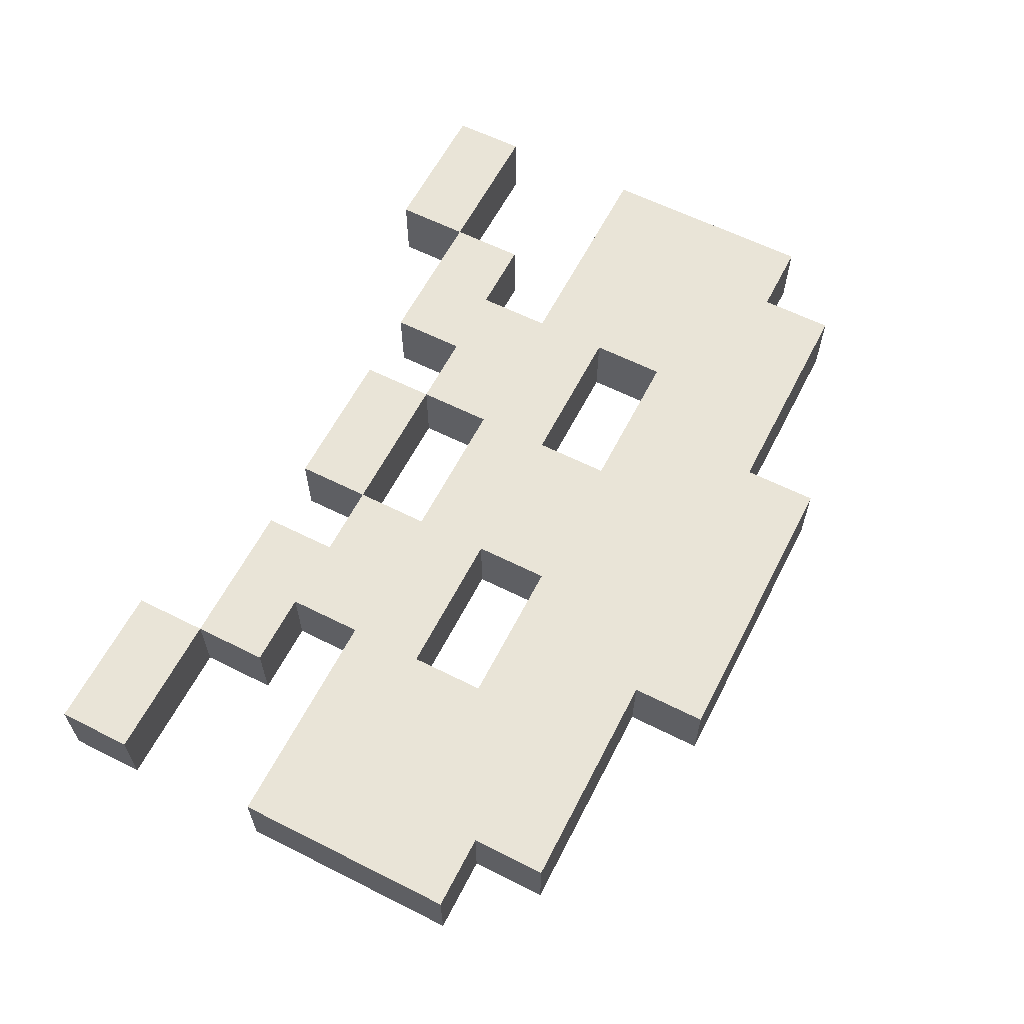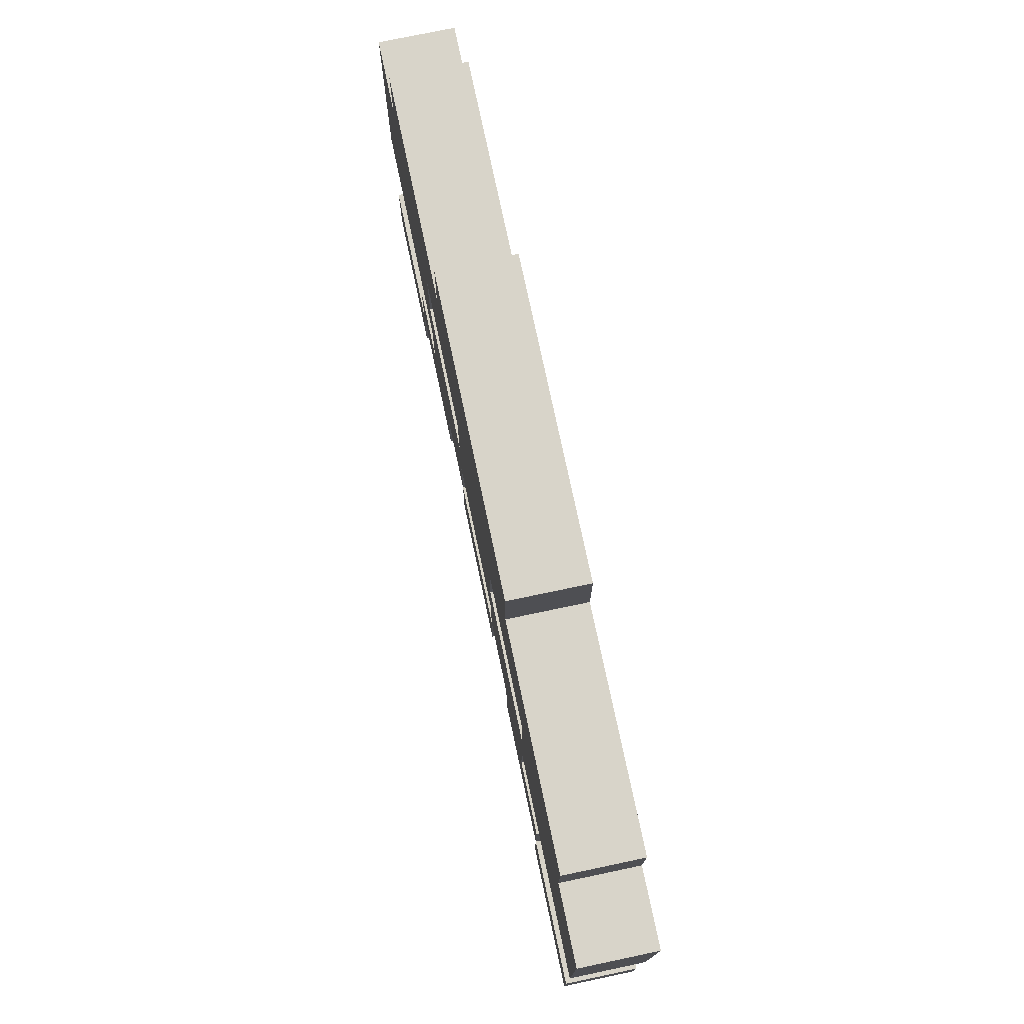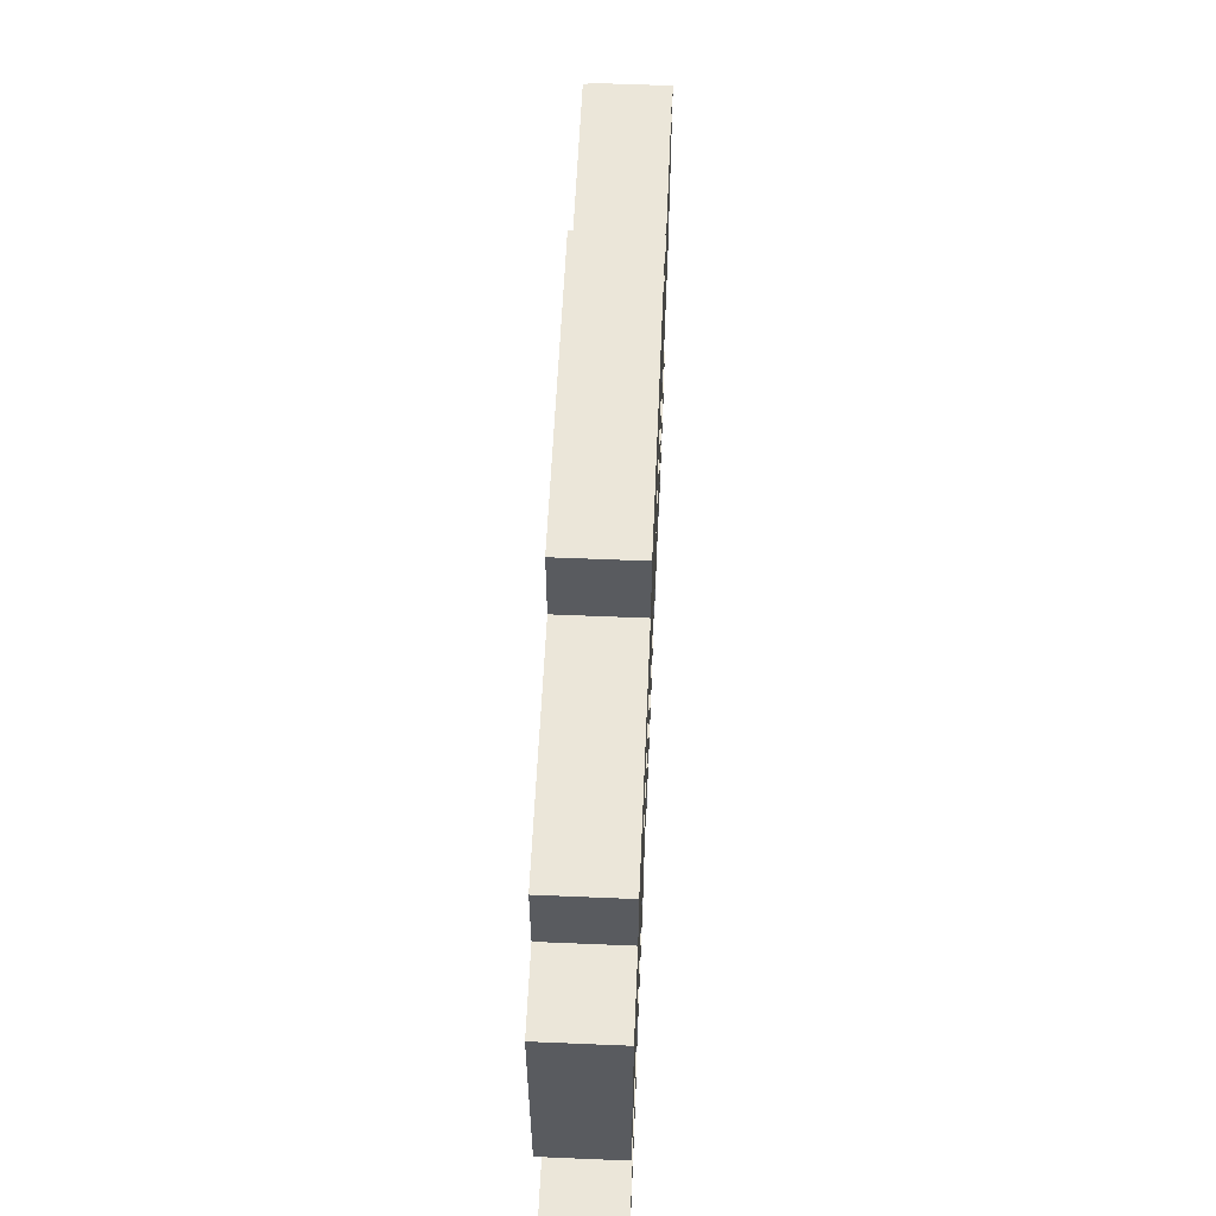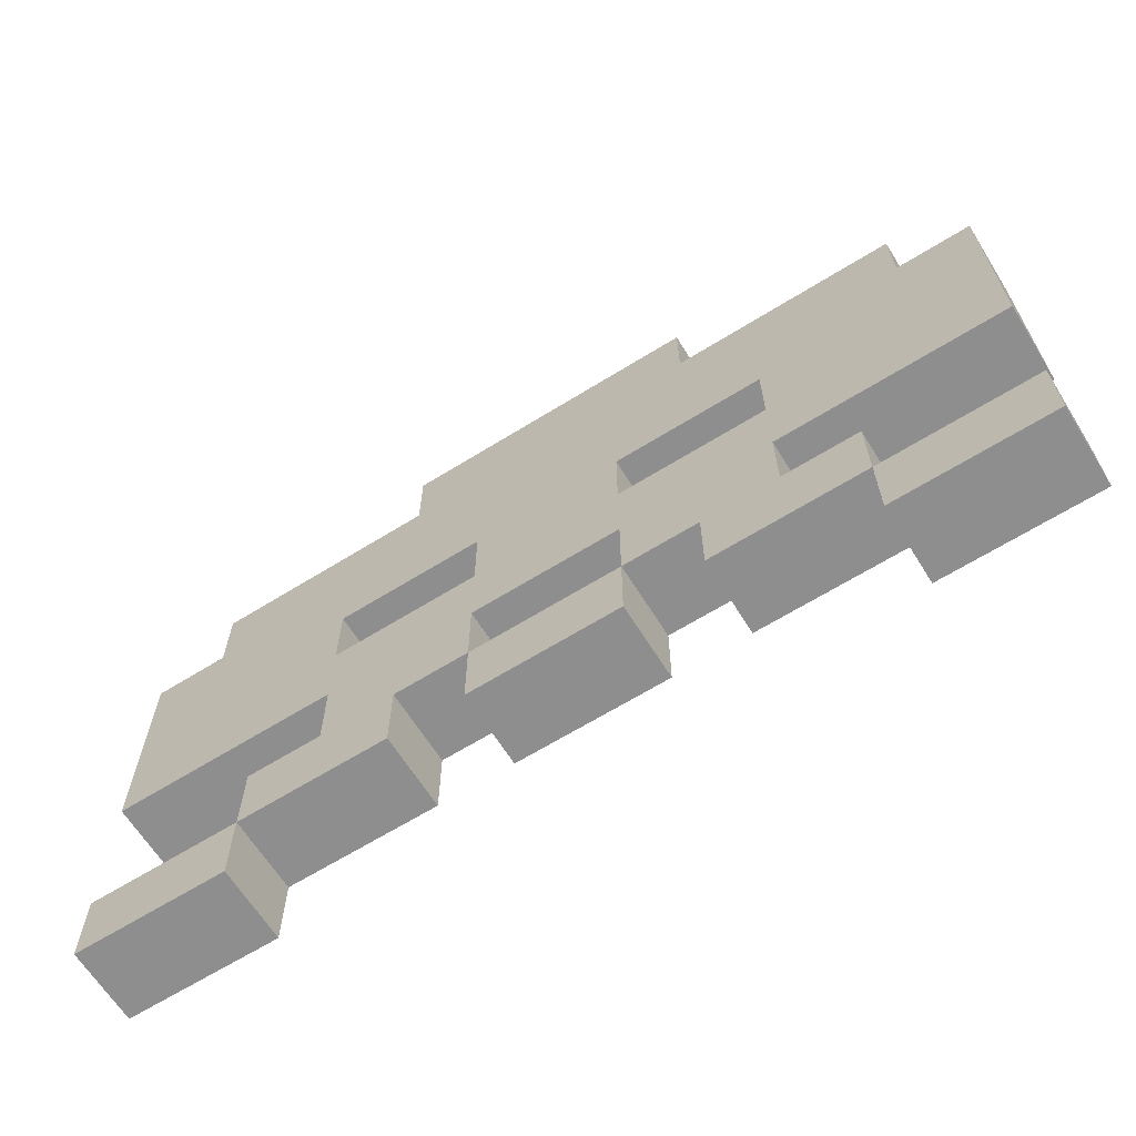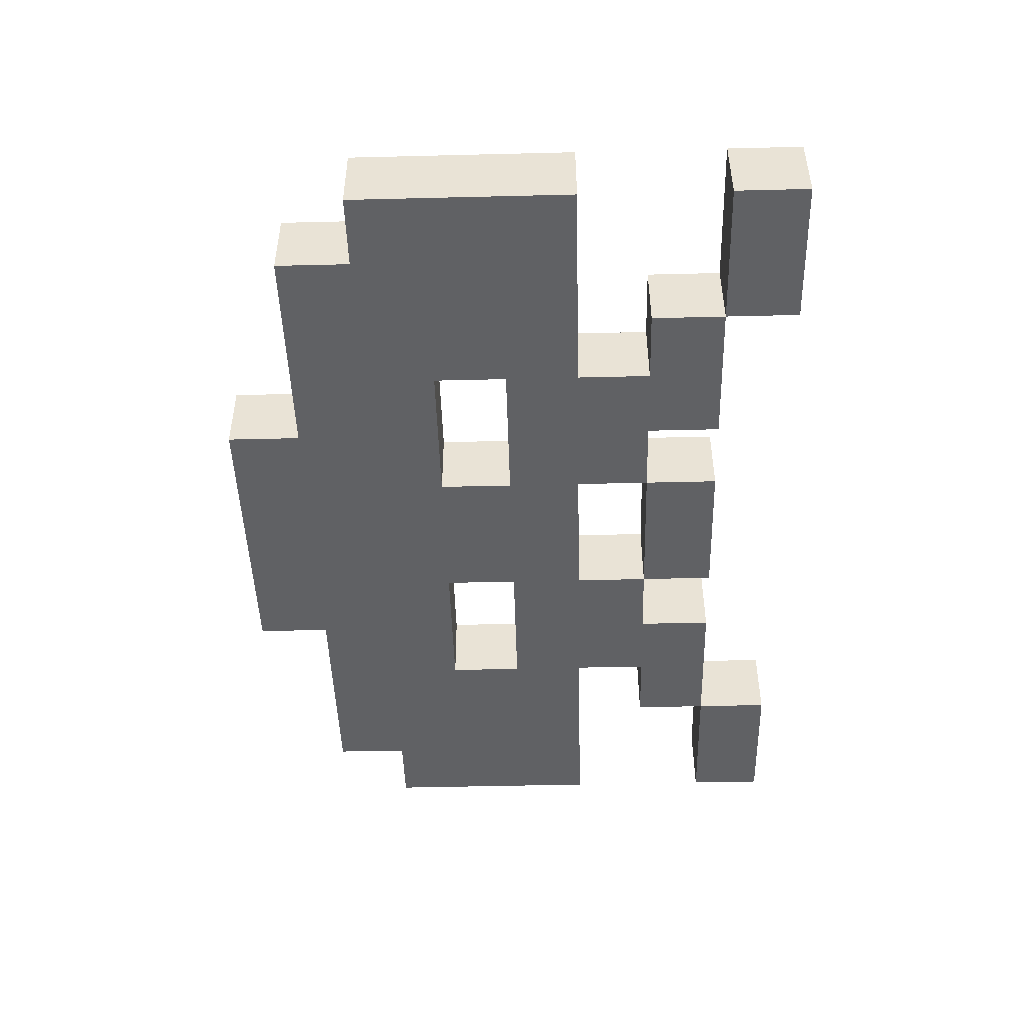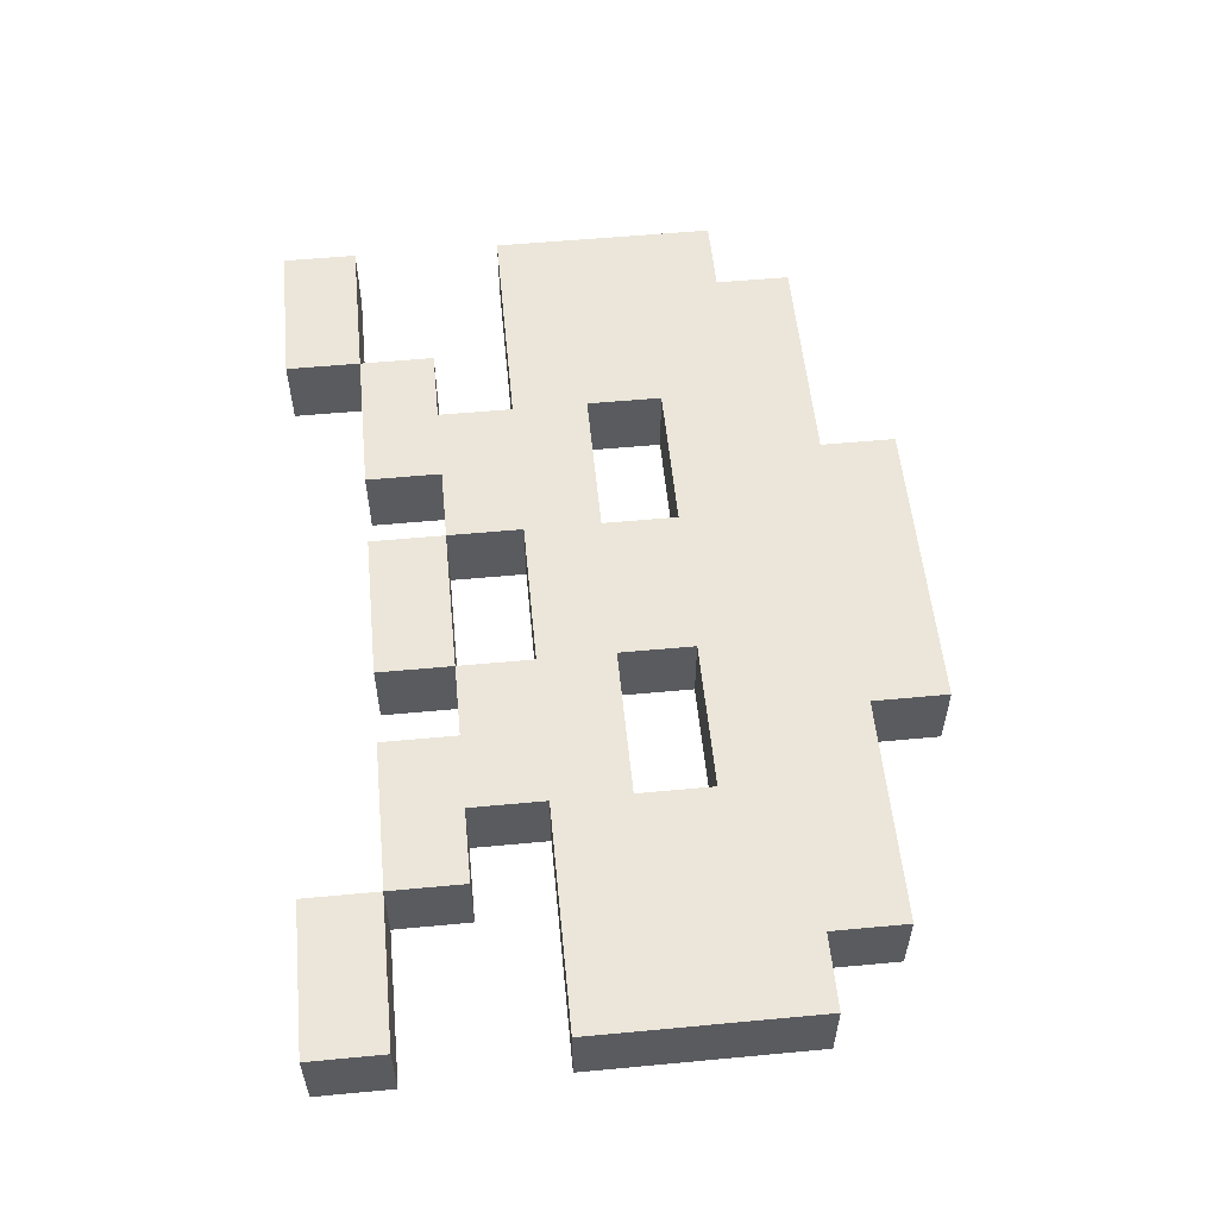
<metadata>
{"format":"obj","ext":"obj","renderer":"f3d","projection":"perspective","resolution":1024,"background":"white","views":[{"elev":61.2,"azim":117.1,"up":"+Z"},{"elev":75.5,"azim":78.1,"up":"+Y"},{"elev":57.6,"azim":-87.5,"up":"+Y"},{"elev":-65.0,"azim":32.0,"up":"+Y"},{"elev":-46.9,"azim":-88.4,"up":"+Z"},{"elev":55.7,"azim":84.4,"up":"+Z"}]}
</metadata>
<code>
o Pos_3.1_Plane.168
v 0 -0 -1
v 0 2 -1
v -2 -0 -1
v 6 -0 -1
v 2 2 -1
v 8 2 -1
v -4 2 -1
v -2 2 -1
v -12 -0 -1
v 6 2 -1
v 8 4 -1
v 10 4 -1
v 8 6 -1
v 10 6 -1
v 12 2 -1
v 12 4 -1
v -12 2 -1
v -10 2 -1
v -12 4 -1
v -12 -2 1
v -8 -0 1
v -10 -0 1
v -10 -2 1
v 12 -0 1
v -8 2 -1
v -6 2 -1
v 12 -2 1
v 10 -0 1
v 10 -2 1
v 12 -8 -1
v 10 -6 -1
v 12 -6 -1
v 8 -8 -1
v 10 -8 -1
v 6 -4 1
v 4 -6 1
v 6 -6 -1
v 8 -6 -1
v -8 -4 1
v 8 -4 -1
v -6 -6 1
v -8 -6 1
v 8 -0 1
v 8 -2 1
v 6 -2 1
v 4 2 -1
v 4 -4 1
v -4 -4 1
v -6 -4 1
v 2 -2 -1
v 0 -4 1
v 2 -0 -1
v -2 -4 1
v 4 -2 -1
v -2 -6 1
v 4 -0 -1
v 2 -4 1
v 0 -2 -1
v 2 -6 1
v 0 -6 1
v -4 -6 1
v -2 -2 -1
v -4 -0 -1
v 0 8 1
v 2 6 1
v -4 -2 -1
v -2 8 1
v -4 8 1
v -8 -2 -1
v -6 -2 -1
v -4 6 1
v -6 -0 -1
v 4 8 1
v -8 -8 -1
v 2 8 1
v -6 6 1
v -12 -8 -1
v -10 -8 -1
v -12 -6 -1
v -10 -6 -1
v -8 6 1
v 10 2 -1
v -10 6 1
v -8 4 1
v -10 4 1
v 0 4 -1
v -2 6 -1
v 0 6 -1
v 4 4 -1
v 6 4 -1
v 4 6 -1
v 6 6 1
v -6 4 1
v 2 4 -1
v -2 4 1
v -4 4 1
v -4 4 -1
v -2 4 -1
v 2 4 1
v 4 6 1
v -6 4 -1
v 6 4 1
v 4 4 1
v 0 6 1
v -2 6 1
v 0 4 1
v 6 6 -1
v 10 2 1
v -10 4 -1
v -8 4 -1
v -10 6 -1
v -10 -6 1
v -12 -6 1
v -10 -8 1
v -8 6 -1
v -6 6 -1
v -12 -8 1
v -8 -8 1
v -6 -0 1
v -6 -2 1
v -8 -2 1
v -4 -2 1
v 2 8 -1
v 4 8 -1
v -4 6 -1
v -4 -0 1
v -4 8 -1
v -2 8 -1
v -2 -2 1
v 2 6 -1
v 0 8 -1
v 0 -2 1
v 4 -0 1
v 4 -2 1
v 2 -0 1
v 2 -2 1
v 4 2 1
v -4 -6 -1
v 8 -4 1
v 8 -6 1
v 0 -6 -1
v 2 -6 -1
v 6 -6 1
v 2 -4 -1
v 10 -8 1
v 8 -8 1
v 12 -6 1
v 10 -6 1
v -2 -6 -1
v 12 -8 1
v -2 -4 -1
v 0 -4 -1
v -6 2 1
v -8 2 1
v -12 4 1
v -10 2 1
v -6 -4 -1
v -4 -4 -1
v -12 2 1
v 12 4 1
v 4 -4 -1
v 12 2 1
v 10 6 1
v 8 6 1
v 6 -2 -1
v 8 -2 -1
v 10 4 1
v 8 -0 -1
v -8 -6 -1
v -6 -6 -1
v -8 -4 -1
v 8 4 1
v 4 -6 -1
v 6 2 1
v -12 -0 1
v 6 -4 -1
v -2 2 1
v 10 -2 -1
v -4 2 1
v 10 -0 -1
v 8 2 1
v 12 -2 -1
v 2 2 1
v 12 -0 -1
v -10 -2 -1
v 6 -0 1
v -10 -0 -1
v -8 -0 -1
v -12 -2 -1
v -2 -0 1
v 0 2 1
v 0 -0 1
f 2 52 1
f 98 2 8
f 8 1 3
f 89 10 46
f 10 168 4
f 82 184 180
f 86 5 2
f 6 180 168
f 97 8 7
f 101 7 26
f 25 72 188
f 18 188 187
f 17 187 9
f 90 6 10
f 13 12 11
f 12 15 82
f 19 18 17
f 109 25 18
f 110 26 25
f 31 30 34
f 38 34 33
f 176 38 37
f 56 165 54
f 94 46 5
f 1 50 58
f 52 54 50
f 3 58 62
f 63 62 66
f 72 66 70
f 188 70 69
f 80 74 78
f 79 78 77
f 11 82 6
f 87 86 98
f 91 90 89
f 88 94 86
f 125 98 97
f 116 97 101
f 107 11 90
f 111 110 109
f 115 101 110
f 130 89 94
f 123 91 130
f 127 87 125
f 131 130 88
f 128 88 87
f 157 138 170
f 152 142 141
f 50 161 144
f 151 141 149
f 66 151 158
f 70 158 157
f 54 176 161
f 4 166 165
f 171 170 169
f 161 37 173
f 168 178 166
f 180 182 178
f 187 69 185
f 9 185 189
f 135 191 192
f 191 95 177
f 192 177 190
f 174 103 137
f 43 174 186
f 24 108 28
f 183 106 191
f 28 181 43
f 177 96 179
f 179 93 153
f 119 154 21
f 21 156 22
f 22 159 175
f 181 102 174
f 167 164 172
f 162 167 108
f 156 155 159
f 154 85 156
f 153 84 154
f 150 148 145
f 145 140 146
f 140 35 143
f 45 133 134
f 137 99 183
f 136 192 132
f 134 135 136
f 132 190 129
f 129 126 122
f 122 119 120
f 120 21 121
f 118 112 114
f 114 113 117
f 108 172 181
f 106 105 95
f 102 100 103
f 99 104 106
f 95 71 96
f 96 76 93
f 172 92 102
f 84 83 85
f 93 81 84
f 103 65 99
f 100 75 65
f 105 68 71
f 65 64 104
f 104 67 105
f 61 49 41
f 59 51 60
f 47 136 57
f 60 53 55
f 53 122 48
f 48 120 49
f 35 134 47
f 44 186 45
f 41 39 42
f 143 47 36
f 29 43 44
f 27 28 29
f 121 22 23
f 23 175 20
f 151 129 53
f 32 150 30
f 157 120 70
f 31 147 32
f 176 139 40
f 176 45 35
f 34 146 33
f 171 49 157
f 166 45 165
f 116 71 125
f 56 186 4
f 173 47 161
f 107 164 13
f 46 183 5
f 7 153 26
f 37 36 173
f 14 167 12
f 142 60 141
f 115 76 116
f 5 135 52
f 178 44 166
f 38 143 37
f 169 39 171
f 111 81 115
f 13 163 14
f 144 59 142
f 8 179 7
f 182 29 178
f 40 140 38
f 170 42 169
f 50 132 58
f 69 23 185
f 26 119 72
f 189 175 9
f 124 100 91
f 16 162 15
f 52 133 56
f 185 20 189
f 17 155 19
f 58 129 62
f 9 159 17
f 3 177 8
f 70 121 69
f 131 75 123
f 149 53 151
f 128 64 131
f 123 73 124
f 63 190 3
f 125 68 127
f 10 137 46
f 138 41 170
f 151 51 152
f 158 61 138
f 72 126 63
f 12 160 16
f 4 174 10
f 127 67 128
f 152 57 144
f 74 114 78
f 19 85 109
f 77 113 79
f 144 136 50
f 169 118 74
f 78 117 77
f 184 27 182
f 161 57 144
f 80 42 169
f 79 112 80
f 141 55 149
f 30 145 34
f 15 24 184
f 91 92 107
f 33 140 38
f 151 48 158
f 38 148 31
f 109 83 111
f 2 5 52
f 98 86 2
f 8 2 1
f 89 90 10
f 10 6 168
f 82 15 184
f 86 94 5
f 6 82 180
f 97 98 8
f 101 97 7
f 25 26 72
f 18 25 188
f 17 18 187
f 90 11 6
f 13 14 12
f 12 16 15
f 19 109 18
f 109 110 25
f 110 101 26
f 31 32 30
f 38 31 34
f 176 40 38
f 56 4 165
f 94 89 46
f 1 52 50
f 52 56 54
f 3 1 58
f 63 3 62
f 72 63 66
f 188 72 70
f 80 169 74
f 79 80 78
f 11 12 82
f 87 88 86
f 91 107 90
f 88 130 94
f 125 87 98
f 116 125 97
f 107 13 11
f 111 115 110
f 115 116 101
f 130 91 89
f 123 124 91
f 127 128 87
f 131 123 130
f 128 131 88
f 157 158 138
f 152 144 142
f 50 54 161
f 151 152 141
f 66 62 151
f 70 66 158
f 54 165 176
f 4 168 166
f 171 157 170
f 161 176 37
f 168 180 178
f 180 184 182
f 187 188 69
f 9 187 185
f 135 183 191
f 191 106 95
f 192 191 177
f 174 102 103
f 43 181 174
f 24 162 108
f 183 99 106
f 28 108 181
f 177 95 96
f 179 96 93
f 119 153 154
f 21 154 156
f 22 156 159
f 181 172 102
f 167 163 164
f 162 160 167
f 156 85 155
f 154 84 85
f 153 93 84
f 150 147 148
f 145 148 140
f 140 139 35
f 45 186 133
f 137 103 99
f 136 135 192
f 134 133 135
f 132 192 190
f 129 190 126
f 122 126 119
f 120 119 21
f 118 42 112
f 114 112 113
f 108 167 172
f 106 104 105
f 102 92 100
f 99 65 104
f 95 105 71
f 96 71 76
f 172 164 92
f 84 81 83
f 93 76 81
f 103 100 65
f 100 73 75
f 105 67 68
f 65 75 64
f 104 64 67
f 61 48 49
f 59 57 51
f 47 134 136
f 60 51 53
f 53 129 122
f 48 122 120
f 35 45 134
f 44 43 186
f 41 49 39
f 143 35 47
f 29 28 43
f 27 24 28
f 121 21 22
f 23 22 175
f 151 62 129
f 32 147 150
f 157 49 120
f 31 148 147
f 176 35 139
f 176 165 45
f 34 145 146
f 171 39 49
f 166 44 45
f 116 76 71
f 56 133 186
f 173 36 47
f 107 92 164
f 46 137 183
f 7 179 153
f 37 143 36
f 14 163 167
f 142 59 60
f 115 81 76
f 5 183 135
f 178 29 44
f 38 140 143
f 169 42 39
f 111 83 81
f 13 164 163
f 144 57 59
f 8 177 179
f 182 27 29
f 40 139 140
f 170 41 42
f 50 136 132
f 69 121 23
f 26 153 119
f 189 20 175
f 124 73 100
f 16 160 162
f 52 135 133
f 185 23 20
f 17 159 155
f 58 132 129
f 9 175 159
f 3 190 177
f 70 120 121
f 131 64 75
f 149 55 53
f 128 67 64
f 123 75 73
f 63 126 190
f 125 71 68
f 10 174 137
f 138 61 41
f 151 53 51
f 158 48 61
f 72 119 126
f 12 167 160
f 4 186 174
f 127 68 67
f 152 51 57
f 74 118 114
f 19 155 85
f 77 117 113
f 144 57 136
f 169 42 118
f 78 114 117
f 184 24 27
f 161 47 57
f 80 112 42
f 79 113 112
f 141 60 55
f 30 150 145
f 15 162 24
f 91 100 92
f 33 146 140
f 151 53 48
f 38 140 148
f 109 85 83

</code>
